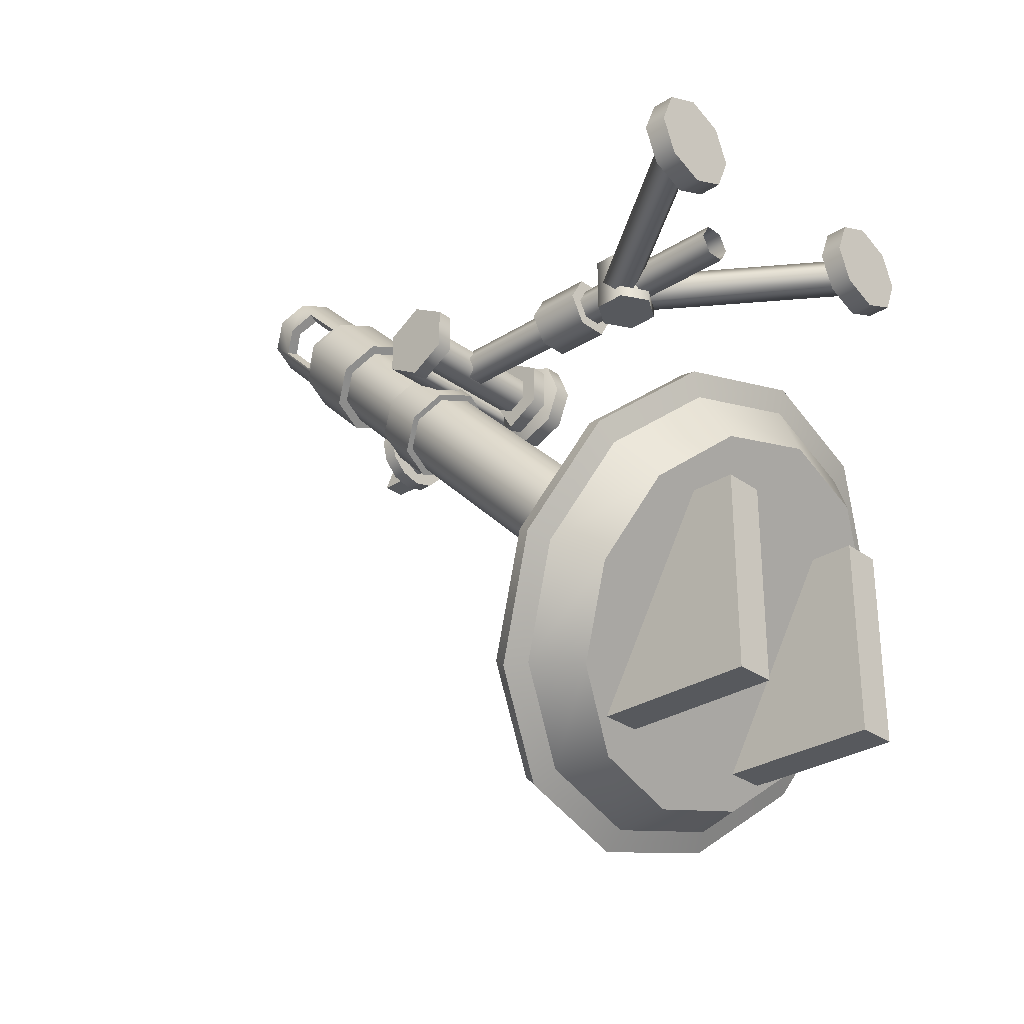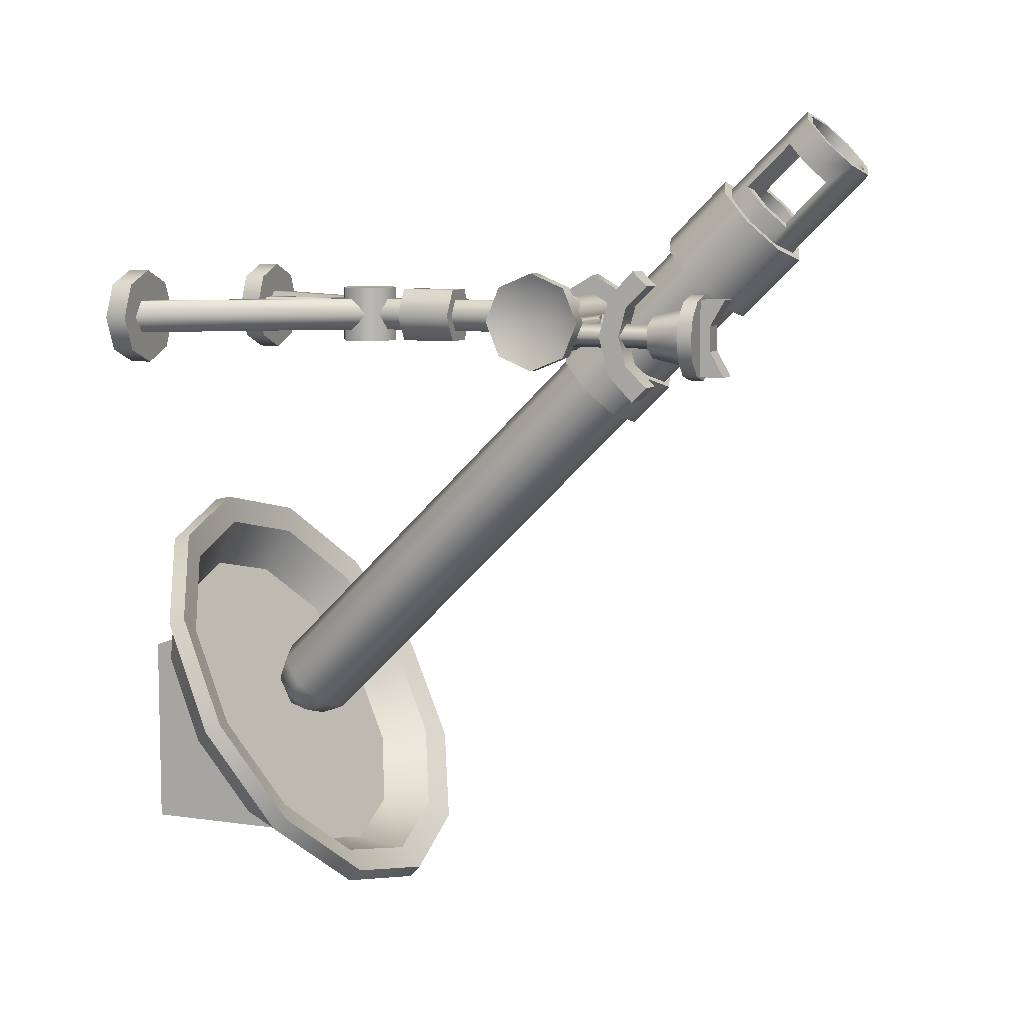
<metadata>
{"format":"obj","ext":"obj","renderer":"f3d","projection":"perspective","resolution":1024,"background":"white","views":[{"elev":-29.6,"azim":-46.9,"up":"+Z"},{"elev":7.9,"azim":112.2,"up":"+Z"}]}
</metadata>
<code>
o mortar_001
v 0.000413 0.2857 -0.6359
v 0.000413 0.3624 -0.6451
v 0.1293 0.2685 -0.606
v 0.1525 0.342 -0.6099
v 0.2236 0.2213 -0.5243
v 0.2638 0.2864 -0.5135
v 0.2581 0.1569 -0.4127
v 0.3045 0.2104 -0.3818
v 0.2236 0.09243 -0.3011
v 0.2638 0.1343 -0.2501
v 0.1293 0.04526 -0.2194
v 0.1525 0.07869 -0.1537
v 0.000413 0.028 -0.1895
v 0.000413 0.05832 -0.1185
v -0.1284 0.04526 -0.2194
v -0.1516 0.07869 -0.1537
v -0.2228 0.09243 -0.3011
v -0.2629 0.1343 -0.2501
v -0.2573 0.1569 -0.4127
v -0.3037 0.2104 -0.3818
v -0.2228 0.2213 -0.5243
v -0.2629 0.2864 -0.5135
v -0.1284 0.2685 -0.606
v -0.1516 0.342 -0.6099
v 0.000413 0.3936 -0.6747
v 0.1731 0.3705 -0.6347
v 0.2995 0.3073 -0.5252
v 0.3457 0.221 -0.3757
v 0.2995 0.1346 -0.2262
v 0.1731 0.07144 -0.1167
v 0.000413 0.04831 -0.07664
v -0.1722 0.07144 -0.1167
v -0.2986 0.1346 -0.2262
v -0.3449 0.221 -0.3757
v -0.2986 0.3073 -0.5252
v -0.1722 0.3705 -0.6347
v 0.000413 0.2734 -0.6574
v 0.1355 0.2553 -0.6261
v 0.1591 0.3296 -0.6303
v 0.000413 0.3509 -0.6671
v 0.2344 0.2058 -0.5404
v 0.2752 0.2715 -0.5297
v 0.2706 0.1383 -0.4234
v 0.3177 0.1922 -0.3923
v 0.2344 0.07073 -0.3064
v 0.2752 0.1129 -0.2549
v 0.1355 0.02128 -0.2208
v 0.1591 0.05478 -0.1543
v 0.000413 0.003183 -0.1894
v 0.000413 0.03352 -0.1175
v -0.1347 0.02128 -0.2208
v -0.1583 0.05478 -0.1543
v -0.2336 0.07073 -0.3064
v -0.2744 0.1129 -0.2549
v -0.2698 0.1383 -0.4234
v -0.3169 0.1922 -0.3923
v -0.2336 0.2058 -0.5404
v -0.2744 0.2715 -0.5297
v -0.1347 0.2553 -0.6261
v -0.1583 0.3296 -0.6303
v 0.1766 0.3529 -0.6519
v 0.000413 0.3765 -0.6927
v 0.3056 0.2884 -0.5402
v 0.3528 0.2004 -0.3876
v 0.3056 0.1123 -0.235
v 0.1766 0.04777 -0.1233
v 0.000413 0.02417 -0.08242
v -0.1758 0.04777 -0.1233
v -0.3047 0.1123 -0.235
v -0.352 0.2004 -0.3876
v -0.3047 0.2884 -0.5402
v -0.1758 0.3529 -0.6519
v 0.000413 0.2552 -0.4164
v 0.000413 0.9714 0.2997
v 0.04721 0.2415 -0.4027
v 0.06659 0.2085 -0.3696
v 0.04721 0.1754 -0.3366
v 0.000413 0.1617 -0.3228
v 0.000413 0.8778 0.3933
v -0.04638 0.1754 -0.3366
v -0.06577 0.2085 -0.3696
v -0.04638 0.2415 -0.4027
v 0.06659 0.9246 0.3465
v 0.04721 0.9577 0.3134
v 0.04721 0.8915 0.3796
v -0.06577 0.9246 0.3465
v -0.04638 0.8915 0.3796
v -0.04638 0.9577 0.3134
v 0.000413 0.2187 -0.4297
v 0.03554 0.2084 -0.4194
v 0.0501 0.1835 -0.3946
v 0.03554 0.1587 -0.3697
v 0.000413 0.1484 -0.3594
v -0.03472 0.1587 -0.3697
v -0.04927 0.1835 -0.3946
v -0.03472 0.2084 -0.4194
v 0.000413 0.1593 -0.4188
v 0.000413 0.9327 0.2395
v 0.000413 1.018 0.3245
v 0.05797 0.9159 0.2564
v 0.05797 1.001 0.3413
v 0.08181 0.8752 0.2971
v 0.08181 0.9601 0.382
v 0.05797 0.8345 0.3378
v 0.05797 0.9194 0.4227
v 0.000413 0.8176 0.3546
v 0.000413 0.9026 0.4396
v -0.05714 0.8345 0.3378
v -0.05714 0.9194 0.4227
v -0.08098 0.8752 0.2971
v -0.08098 0.9601 0.382
v -0.05714 0.9159 0.2564
v -0.05714 1.001 0.3413
v 0.000413 0.9714 0.2997
v 0.04944 1.01 0.3736
v 0.06647 0.9807 0.4027
v 0.04944 0.9517 0.4317
v 0.000413 0.8778 0.3933
v -0.04861 0.9517 0.4317
v -0.06564 0.9807 0.4027
v -0.04861 1.01 0.3736
v 0.04918 1.071 0.4352
v 0.000413 1.112 0.4553
v 0.06606 1.042 0.4641
v 0.04918 1.013 0.4929
v 0.000413 1.033 0.5337
v -0.04835 1.013 0.4929
v -0.06523 1.042 0.4641
v -0.04835 1.071 0.4352
v 0.06659 0.9246 0.3465
v 0.04721 0.9577 0.3134
v 0.04721 0.8915 0.3796
v -0.06577 0.9246 0.3465
v -0.04638 0.8915 0.3796
v -0.04638 0.9577 0.3134
v 0.05585 1.073 0.4945
v 0.03961 1.1 0.4668
v 0.03961 1.045 0.5222
v -0.05502 1.073 0.4945
v -0.03879 1.045 0.5222
v -0.03879 1.1 0.4668
v 0.03445 0.9486 0.3224
v 0.000413 0.9586 0.3124
v 0.04855 0.9246 0.3465
v 0.03445 0.9005 0.3705
v 0.000413 0.8905 0.3805
v -0.03363 0.9005 0.3705
v -0.04772 0.9246 0.3465
v -0.03363 0.9486 0.3224
v 0.04842 0.9807 0.4027
v 0.03281 1.005 0.3786
v 0.03281 0.9567 0.4267
v -0.04759 0.9807 0.4027
v -0.03198 0.9567 0.4267
v -0.03198 1.005 0.3786
v 0.04801 1.042 0.464
v 0.03255 1.066 0.4402
v 0.03255 1.018 0.4879
v -0.04719 1.042 0.464
v -0.03172 1.018 0.4879
v -0.03172 1.066 0.4402
v 0.000413 0.7617 0.07474
v 0.000413 0.8172 0.1303
v 0.05483 0.7457 0.09068
v 0.05483 0.8013 0.1462
v 0.07738 0.7073 0.1292
v 0.07738 0.7628 0.1847
v 0.05483 0.6688 0.1676
v 0.05483 0.7243 0.2232
v 0.000413 0.6528 0.1836
v 0.000413 0.7084 0.2391
v -0.05401 0.6688 0.1676
v -0.05401 0.7243 0.2232
v -0.07655 0.7073 0.1292
v -0.07655 0.7628 0.1847
v -0.05401 0.7457 0.09068
v -0.05401 0.8013 0.1462
v 0.1411 0.7285 0.2333
v 0.1681 0.7285 0.2333
v 0.1411 0.7074 0.1822
v 0.1681 0.7074 0.1822
v 0.1411 0.6563 0.161
v 0.1681 0.6563 0.161
v 0.1411 0.6052 0.1822
v 0.1681 0.6052 0.1822
v 0.1411 0.584 0.2333
v 0.1681 0.584 0.2333
v 0.1411 0.6052 0.2843
v 0.1681 0.6052 0.2843
v 0.1411 0.6563 0.3055
v 0.1681 0.6563 0.3055
v 0.1411 0.7074 0.2843
v 0.1681 0.7074 0.2843
v 0.1363 0.6563 0.2333
v 0.1093 0.6563 0.2333
v -0.1049 0.6563 0.201
v 0.1057 0.6563 0.201
v -0.1049 0.6283 0.2171
v 0.1057 0.6283 0.2171
v -0.1049 0.6283 0.2494
v 0.1057 0.6283 0.2494
v -0.1049 0.6563 0.2655
v 0.1057 0.6563 0.2655
v -0.1049 0.6842 0.2494
v 0.1057 0.6842 0.2494
v -0.1049 0.6842 0.2171
v 0.1057 0.6842 0.2171
v 0.1268 0.6563 0.1705
v 0.1022 0.6019 0.2019
v 0.1268 0.6019 0.2019
v 0.1022 0.6019 0.2646
v 0.1268 0.6019 0.2646
v 0.1022 0.6563 0.296
v 0.1268 0.6563 0.296
v 0.1268 0.7106 0.2646
v 0.1268 0.7106 0.2019
v -0.1259 0.6563 0.1705
v -0.1014 0.6019 0.2019
v -0.1259 0.6019 0.2019
v -0.1014 0.6019 0.2646
v -0.1259 0.6019 0.2646
v -0.1014 0.6563 0.296
v -0.1259 0.6563 0.296
v -0.1259 0.7106 0.2646
v -0.1259 0.7106 0.2019
v 0.1022 0.6724 0.1984
v 0.1148 0.6842 0.1866
v 0.1022 0.6563 0.1705
v 0.1148 0.7106 0.2324
v 0.1022 0.6945 0.2367
v 0.1022 0.7106 0.2646
v -0.114 0.6842 0.1866
v -0.1014 0.6724 0.1984
v -0.1014 0.6563 0.1705
v -0.1014 0.6945 0.2367
v -0.114 0.7106 0.2324
v -0.1014 0.7106 0.2646
v -0.02753 0.1314 0.2333
v -0.02753 0.6547 0.2333
v -0.01356 0.1314 0.2091
v -0.01356 0.6547 0.2091
v 0.01439 0.1314 0.2091
v 0.01439 0.6547 0.2091
v 0.02836 0.1314 0.2333
v 0.02836 0.6547 0.2333
v 0.01439 0.1314 0.2575
v 0.01439 0.6547 0.2575
v -0.01356 0.1314 0.2575
v -0.01356 0.6547 0.2575
v -0.046 0.3832 0.2333
v -0.046 0.4673 0.2333
v -0.0228 0.3832 0.1931
v -0.0228 0.4673 0.1931
v 0.02362 0.3832 0.1931
v 0.02362 0.4673 0.1931
v 0.04683 0.3832 0.2333
v 0.04683 0.4673 0.2333
v 0.02362 0.3832 0.2735
v 0.02362 0.4673 0.2735
v -0.0228 0.3832 0.2735
v -0.0228 0.4673 0.2735
v -0.03979 0.2883 0.1912
v -0.03979 0.2883 0.2753
v -0.03979 0.3347 0.1912
v -0.03979 0.3347 0.2753
v 0.000413 0.3579 0.1912
v 0.000413 0.3579 0.2753
v 0.04061 0.3347 0.1912
v 0.04061 0.3347 0.2753
v 0.04061 0.2883 0.1912
v 0.04061 0.2883 0.2753
v 0.000413 0.2651 0.1912
v 0.000413 0.2651 0.2753
v -0.02248 0.3161 0.2333
v -0.01103 0.3242 0.2091
v 0.01186 0.3402 0.2091
v 0.0233 0.3482 0.2333
v 0.01186 0.3402 0.2575
v -0.01103 0.3242 0.2575
v -0.02248 0.3482 0.2333
v -0.01103 0.3402 0.2091
v 0.01186 0.3242 0.2091
v 0.0233 0.3161 0.2333
v 0.01186 0.3242 0.2575
v -0.01103 0.3402 0.2575
v -0.2642 0.01093 0.2333
v 0.1968 0.01093 0.2333
v -0.2471 0.01093 0.2575
v -0.1959 0.01093 0.2333
v -0.2471 0.01093 0.2091
v 0.2138 0.01093 0.2575
v 0.265 0.01093 0.2333
v 0.2138 0.01093 0.2091
v -0.213 0.01093 0.2575
v -0.213 0.01093 0.2091
v 0.2479 0.01093 0.2575
v 0.2479 0.01093 0.2091
v 0.2114 0.03073 0.1619
v 0.2114 -0.002401 0.1619
v 0.2619 0.03073 0.1828
v 0.2619 -0.002401 0.1828
v 0.2828 0.03073 0.2333
v 0.2828 -0.002401 0.2333
v 0.2619 0.03073 0.2837
v 0.2619 -0.002401 0.2837
v 0.2114 0.03073 0.3046
v 0.2114 -0.002401 0.3046
v 0.161 0.03073 0.2837
v 0.161 -0.002401 0.2837
v 0.1401 0.03073 0.2333
v 0.1401 -0.002401 0.2333
v 0.161 0.03073 0.1828
v 0.161 -0.002401 0.1828
v -0.2119 0.03073 0.1619
v -0.2119 -0.002401 0.1619
v -0.1614 0.03073 0.1828
v -0.1614 -0.002401 0.1828
v -0.1405 0.03073 0.2333
v -0.1405 -0.002401 0.2333
v -0.1614 0.03073 0.2837
v -0.1614 -0.002401 0.2837
v -0.2119 0.03073 0.3046
v -0.2119 -0.002401 0.3046
v -0.2623 0.03073 0.2837
v -0.2623 -0.002401 0.2837
v -0.2832 0.03073 0.2333
v -0.2832 -0.002401 0.2333
v -0.2623 0.03073 0.1828
v -0.2623 -0.002401 0.1828
v 0.1067 0.004403 -0.3009
v 0.1067 0.07863 -0.3009
v 0.1067 0.004403 -0.5848
v 0.1067 0.2442 -0.5848
v 0.1643 0.004403 -0.3009
v 0.1643 0.07863 -0.3009
v 0.1643 0.004403 -0.5848
v 0.1643 0.2442 -0.5848
v -0.1635 0.004403 -0.3009
v -0.1635 0.07863 -0.3009
v -0.1635 0.004403 -0.5848
v -0.1635 0.2442 -0.5848
v -0.1059 0.004403 -0.3009
v -0.1059 0.07863 -0.3009
v -0.1059 0.004403 -0.5848
v -0.1059 0.2442 -0.5848
v 0.04674 1.105 0.4617
v 0.000413 1.119 0.4482
v 0.06593 1.073 0.4945
v 0.04674 1.04 0.5273
v 0.000413 1.026 0.5408
v -0.04592 1.04 0.5273
v -0.06511 1.073 0.4945
v -0.04592 1.105 0.4617
v -0.02753 0.4086 0.2333
v -0.01356 0.4086 0.2091
v 0.01439 0.4086 0.2091
v 0.02836 0.4086 0.2333
v 0.01439 0.4086 0.2575
v -0.01356 0.4086 0.2575
v 0.0853 0.8987 0.2686
v 0.0853 0.8987 0.1562
v 0.1202 0.8987 0.2686
v 0.1202 0.8987 0.1562
v 0.0853 0.9183 0.2311
v 0.0853 0.9183 0.1937
v 0.1202 0.9183 0.1937
v 0.1202 0.9183 0.2311
v 0.0853 0.94 0.1562
v 0.1202 0.94 0.1562
v 0.1202 0.94 0.2686
v 0.0853 0.94 0.2686
v 0.1028 0.6892 0.2301
v 0.1028 0.8892 0.2301
v 0.08507 0.6892 0.2124
v 0.08507 0.8892 0.2124
v 0.1205 0.6892 0.2124
v 0.1205 0.8892 0.2124
v 0.1028 0.6892 0.1947
v 0.1028 0.8892 0.1947
v 0.0816 0.8214 0.1376
v 0.1239 0.8214 0.1376
v 0.0816 0.7898 0.1692
v 0.1239 0.7898 0.1692
v 0.0816 0.7782 0.2124
v 0.1239 0.7782 0.2124
v 0.0816 0.7898 0.2556
v 0.1239 0.7898 0.2556
v 0.0816 0.8214 0.2872
v 0.1239 0.8214 0.2872
v 0.1239 0.7997 0.1159
v 0.0816 0.7997 0.1159
v 0.0816 0.7632 0.1538
v 0.1239 0.7632 0.1538
v 0.0816 0.7475 0.2124
v 0.1239 0.7475 0.2124
v 0.0816 0.7632 0.2709
v 0.1239 0.7632 0.2709
v 0.0816 0.7997 0.3089
v 0.1239 0.7997 0.3089
v 0.1028 0.8818 0.1496
v 0.1028 0.9033 0.1496
v 0.1341 0.8818 0.158
v 0.1341 0.9033 0.158
v 0.1571 0.8818 0.181
v 0.1571 0.9033 0.181
v 0.1655 0.8818 0.2124
v 0.1655 0.9033 0.2124
v 0.1571 0.8818 0.2438
v 0.1571 0.9033 0.2438
v 0.1341 0.8818 0.2667
v 0.1341 0.9033 0.2667
v 0.1028 0.8818 0.2751
v 0.1028 0.9033 0.2751
v 0.07139 0.8818 0.2667
v 0.07139 0.9033 0.2667
v 0.04843 0.8818 0.2438
v 0.04843 0.9033 0.2438
v 0.04002 0.8818 0.2124
v 0.04002 0.9033 0.2124
v 0.04843 0.8818 0.181
v 0.04843 0.9033 0.181
v 0.07139 0.8818 0.158
v 0.07139 0.9033 0.158
v 0.1028 0.8252 0.1804
v 0.1028 0.8854 0.1678
v 0.1305 0.8252 0.1964
v 0.1414 0.8854 0.1901
v 0.1305 0.8252 0.2284
v 0.1414 0.8854 0.2347
v 0.1028 0.8252 0.2444
v 0.1028 0.8854 0.257
v 0.07505 0.8252 0.2284
v 0.06415 0.8854 0.2347
v 0.07505 0.8252 0.1964
v 0.06415 0.8854 0.1901
f 1 3 4 2
f 3 5 6 4
f 5 7 8 6
f 7 9 10 8
f 9 11 12 10
f 11 13 14 12
f 13 15 16 14
f 15 17 18 16
f 17 19 20 18
f 19 21 22 20
f 21 23 24 22
f 23 1 2 24
f 1 23 21 19 17 15 13 11 9 7 5 3
f 16 32 31 14
f 14 31 30 12
f 12 30 29 10
f 10 29 28 8
f 2 25 36 24
f 4 26 25 2
f 8 28 27 6
f 24 36 35 22
f 6 27 26 4
f 22 35 34 20
f 20 34 33 18
f 18 33 32 16
f 37 40 39 38
f 38 39 42 41
f 41 42 44 43
f 43 44 46 45
f 45 46 48 47
f 47 48 50 49
f 49 50 52 51
f 51 52 54 53
f 53 54 56 55
f 55 56 58 57
f 57 58 60 59
f 59 60 40 37
f 37 38 41 43 45 47 49 51 53 55 57 59
f 52 50 67 68
f 50 48 66 67
f 48 46 65 66
f 46 44 64 65
f 40 60 72 62
f 39 40 62 61
f 44 42 63 64
f 60 58 71 72
f 42 39 61 63
f 58 56 70 71
f 56 54 69 70
f 54 52 68 69
f 30 31 67 66
f 27 28 64 63
f 34 35 71 70
f 31 32 68 67
f 28 29 65 64
f 35 36 72 71
f 25 26 61 62
f 32 33 69 68
f 29 30 66 65
f 36 25 62 72
f 26 27 63 61
f 33 34 70 69
f 73 74 84 75
f 75 84 83 76
f 76 83 85 77
f 77 85 79 78
f 78 79 87 80
f 80 87 86 81
f 81 86 88 82
f 82 88 74 73
f 76 77 92 91
f 95 96 97
f 80 81 95 94
f 77 78 93 92
f 81 82 96 95
f 75 76 91 90
f 78 80 94 93
f 82 73 89 96
f 73 75 90 89
f 93 94 97
f 91 92 97
f 89 90 97
f 96 89 97
f 94 95 97
f 92 93 97
f 90 91 97
f 98 99 101 100
f 100 101 103 102
f 102 103 105 104
f 104 105 107 106
f 106 107 109 108
f 108 109 111 110
f 101 99 113 111 109 107 105 103
f 110 111 113 112
f 112 113 99 98
f 98 100 102 104 106 108 110 112
f 134 118 350 351
f 114 135 353 347
f 131 114 347 346
f 118 132 349 350
f 115 116 130 131
f 116 117 132 130
f 119 120 133 134
f 120 121 135 133
f 124 122 346 348
f 125 124 348 349
f 128 127 351 352
f 129 128 352 353
f 127 119 134 351
f 121 129 353 135
f 122 115 131 346
f 117 125 349 132
f 139 140 160 159
f 146 126 158 152
f 146 152 145
f 140 126 160
f 151 142 144 150
f 150 144 145 152
f 154 147 148 153
f 153 148 149 155
f 138 136 156 158
f 126 138 158
f 141 139 159 161
f 123 141 161
f 123 161 155 143
f 143 151 157 123
f 143 142 151
f 136 137 157 156
f 125 158 156 124
f 128 159 160 127
f 129 161 159 128
f 115 151 150 116
f 127 160 154 119
f 116 150 152 117
f 121 155 161 129
f 119 154 153 120
f 122 157 151 115
f 120 153 155 121
f 117 152 158 125
f 124 156 157 122
f 146 147 154
f 126 146 154 160
f 143 155 149
f 162 163 165 164
f 164 165 167 166
f 166 167 169 168
f 168 169 171 170
f 170 171 173 172
f 172 173 175 174
f 165 163 177 175 173 171 169 167
f 174 175 177 176
f 176 177 163 162
f 162 164 166 168 170 172 174 176
f 178 179 181 180
f 180 181 183 182
f 182 183 185 184
f 184 185 187 186
f 186 187 189 188
f 188 189 191 190
f 178 180 195
f 190 191 193 192
f 192 193 179 178
f 181 179 194
f 179 193 194
f 193 191 194
f 191 189 194
f 189 187 194
f 187 185 194
f 185 183 194
f 183 181 194
f 180 182 195
f 182 184 195
f 184 186 195
f 186 188 195
f 188 190 195
f 190 192 195
f 192 178 195
f 196 197 199 198
f 198 199 201 200
f 200 201 203 202
f 202 203 205 204
f 204 205 207 206
f 206 207 197 196
f 216 208 228 227
f 209 210 212 211
f 211 212 214 213
f 229 231 215 216
f 210 208 216 215 214 212
f 236 229 216 225
f 233 226 230 235
f 228 208 210 209
f 225 216 227 232
f 213 214 215 231
f 225 232 234 217
f 218 220 221 219
f 220 222 223 221
f 237 236 225 224
f 219 221 223 224 225 217
f 222 237 224 223
f 234 218 219 217
f 234 233 235 237 222 220 218
f 226 227 228
f 229 230 231
f 232 233 234
f 235 236 237
f 229 236 235 230
f 232 227 226 233
f 226 228 209 211 213 231 230
f 354 239 241 355
f 355 241 243 356
f 356 243 245 357
f 357 245 247 358
f 358 247 249 359
f 359 249 239 354
f 250 251 253 252
f 252 253 255 254
f 254 255 257 256
f 256 257 259 258
f 258 259 261 260
f 260 261 251 250
f 253 251 261 259 257 255
f 250 252 254 256 258 260
f 262 263 265 264
f 264 265 267 266
f 266 267 269 268
f 268 269 271 270
f 270 271 273 272
f 272 273 263 262
f 265 263 273 271 269 267
f 262 264 266 268 270 272
f 289 295 282 283
f 288 294 284 285
f 297 293 275 276
f 296 292 277 278
f 287 291 279 274
f 295 290 281 282
f 294 289 283 284
f 286 288 285 280
f 293 287 274 275
f 292 297 276 277
f 291 296 278 279
f 290 286 280 281
f 298 300 301 299
f 300 302 303 301
f 302 304 305 303
f 304 306 307 305
f 306 308 309 307
f 308 310 311 309
f 301 303 305 307 309 311 313 299
f 310 312 313 311
f 312 298 299 313
f 298 312 310 308 306 304 302 300
f 314 316 317 315
f 316 318 319 317
f 318 320 321 319
f 320 322 323 321
f 322 324 325 323
f 324 326 327 325
f 317 319 321 323 325 327 329 315
f 326 328 329 327
f 328 314 315 329
f 314 328 326 324 322 320 318 316
f 330 331 333 332
f 332 333 337 336
f 336 337 335 334
f 334 335 331 330
f 332 336 334 330
f 338 339 341 340
f 340 341 345 344
f 344 345 343 342
f 342 343 339 338
f 340 344 342 338
f 123 137 346 347
f 137 136 348 346
f 136 138 349 348
f 138 126 350 349
f 126 140 351 350
f 140 139 352 351
f 139 141 353 352
f 141 123 347 353
f 137 123 157
f 248 359 354 238
f 246 358 359 248
f 244 357 358 246
f 242 356 357 244
f 240 355 356 242
f 238 354 355 240
f 366 363 369
f 366 365 364 367
f 363 366 367 362
f 360 364 365 361
f 367 364 371 370
f 369 368 365 366
f 363 361 368 369
f 364 360 371
f 362 367 370
f 361 365 368
f 360 362 370 371
f 372 373 375 374
f 374 375 379 378
f 378 379 377 376
f 376 377 373 372
f 380 382 383 381
f 382 384 385 383
f 384 386 387 385
f 386 388 389 387
f 391 390 393 392
f 392 393 395 394
f 394 395 397 396
f 396 397 399 398
f 388 386 396 398
f 380 381 390 391
f 386 384 394 396
f 384 382 392 394
f 387 389 399 397
f 382 380 391 392
f 385 387 397 395
f 383 385 395 393
f 389 388 398 399
f 381 383 393 390
f 400 401 403 402
f 402 403 405 404
f 404 405 407 406
f 406 407 409 408
f 408 409 411 410
f 410 411 413 412
f 412 413 415 414
f 414 415 417 416
f 416 417 419 418
f 418 419 421 420
f 403 401 423 421 419 417 415 413 411 409 407 405
f 420 421 423 422
f 422 423 401 400
f 400 402 404 406 408 410 412 414 416 418 420 422
f 424 425 427 426
f 426 427 429 428
f 428 429 431 430
f 430 431 433 432
f 432 433 435 434
f 434 435 425 424
f 424 426 428 430 432 434

</code>
